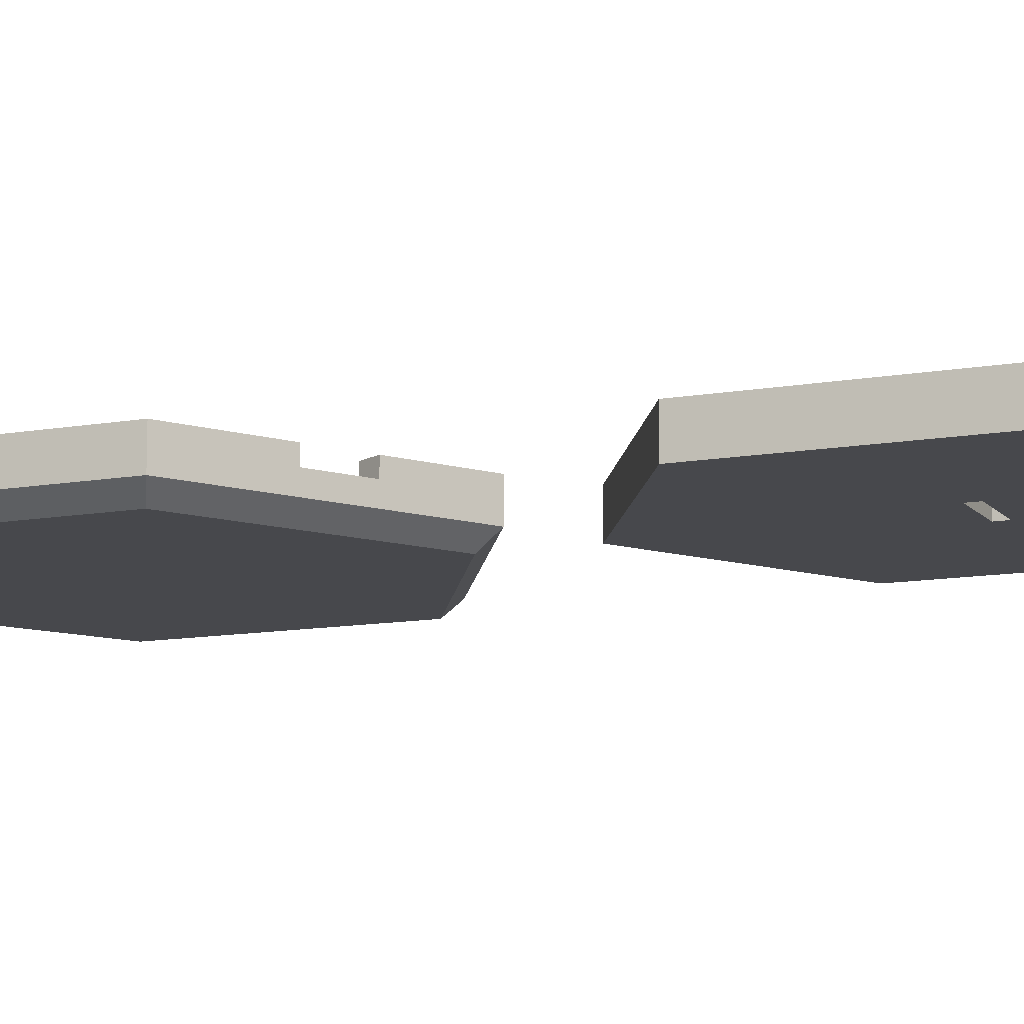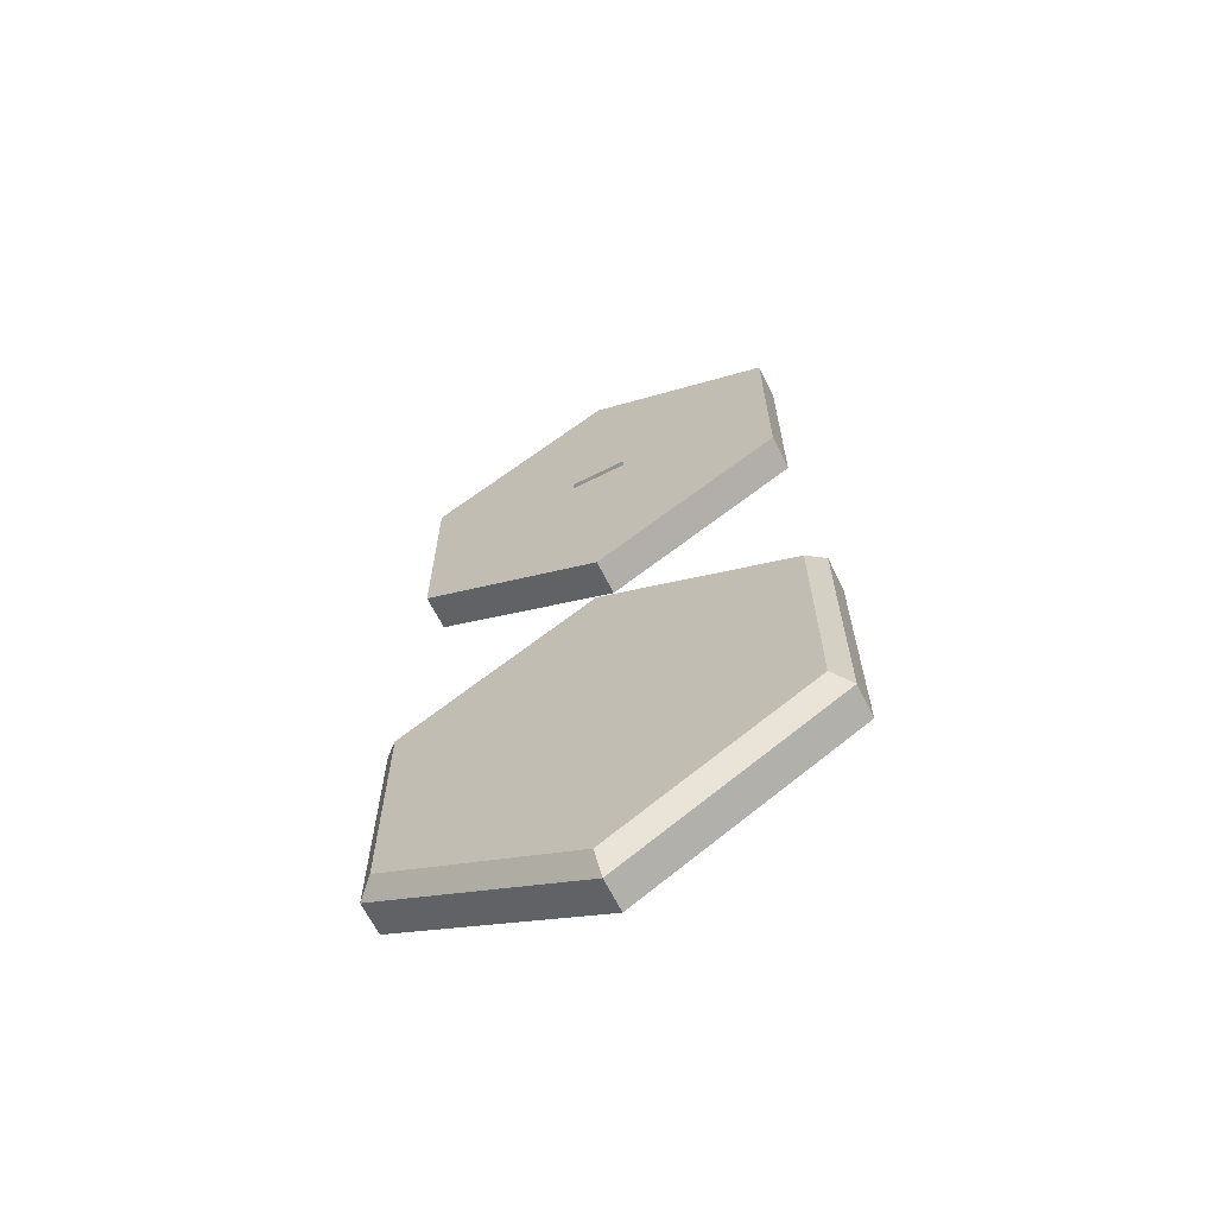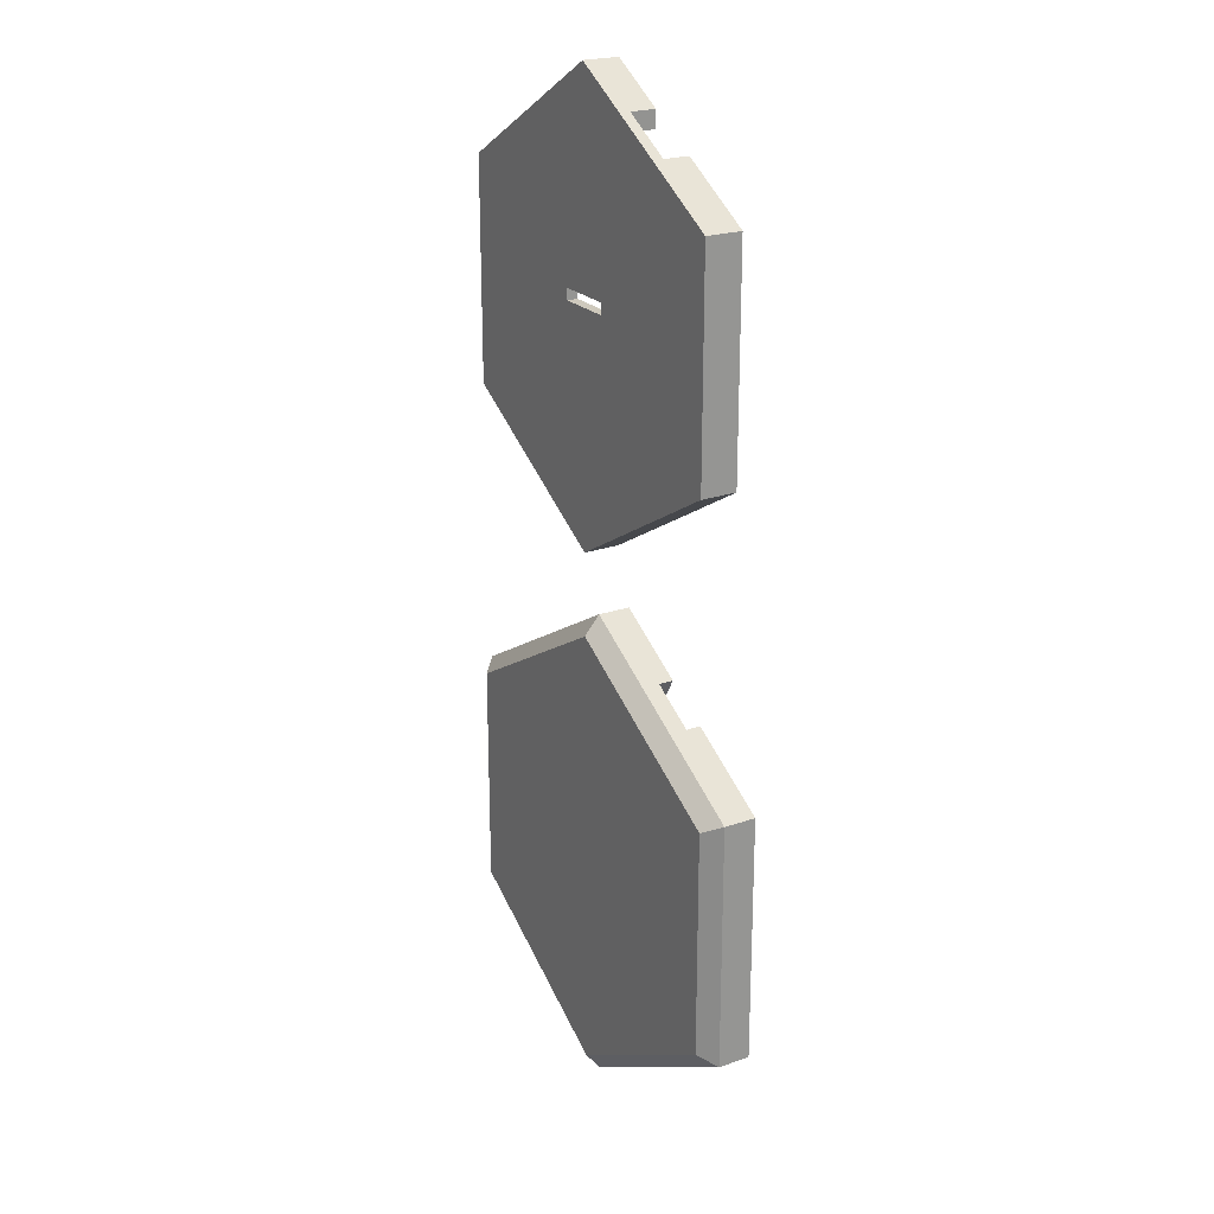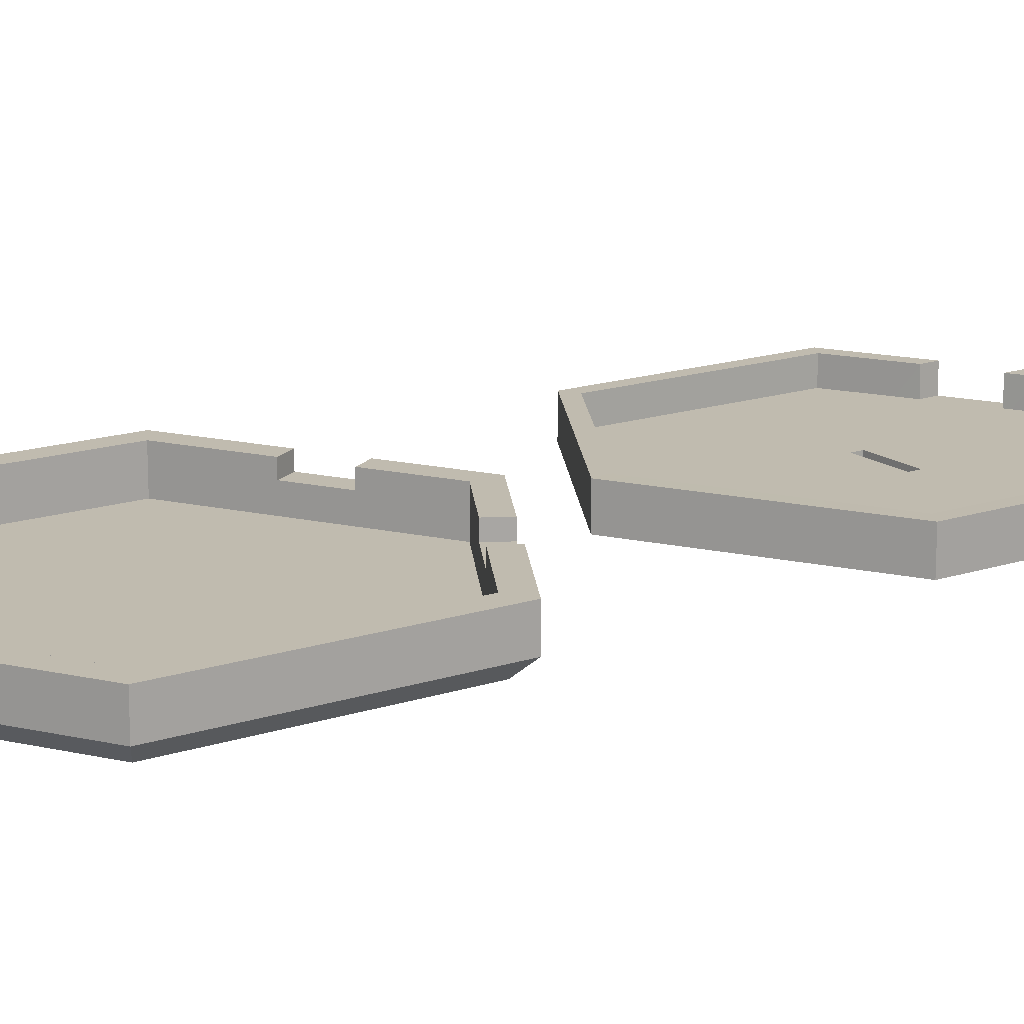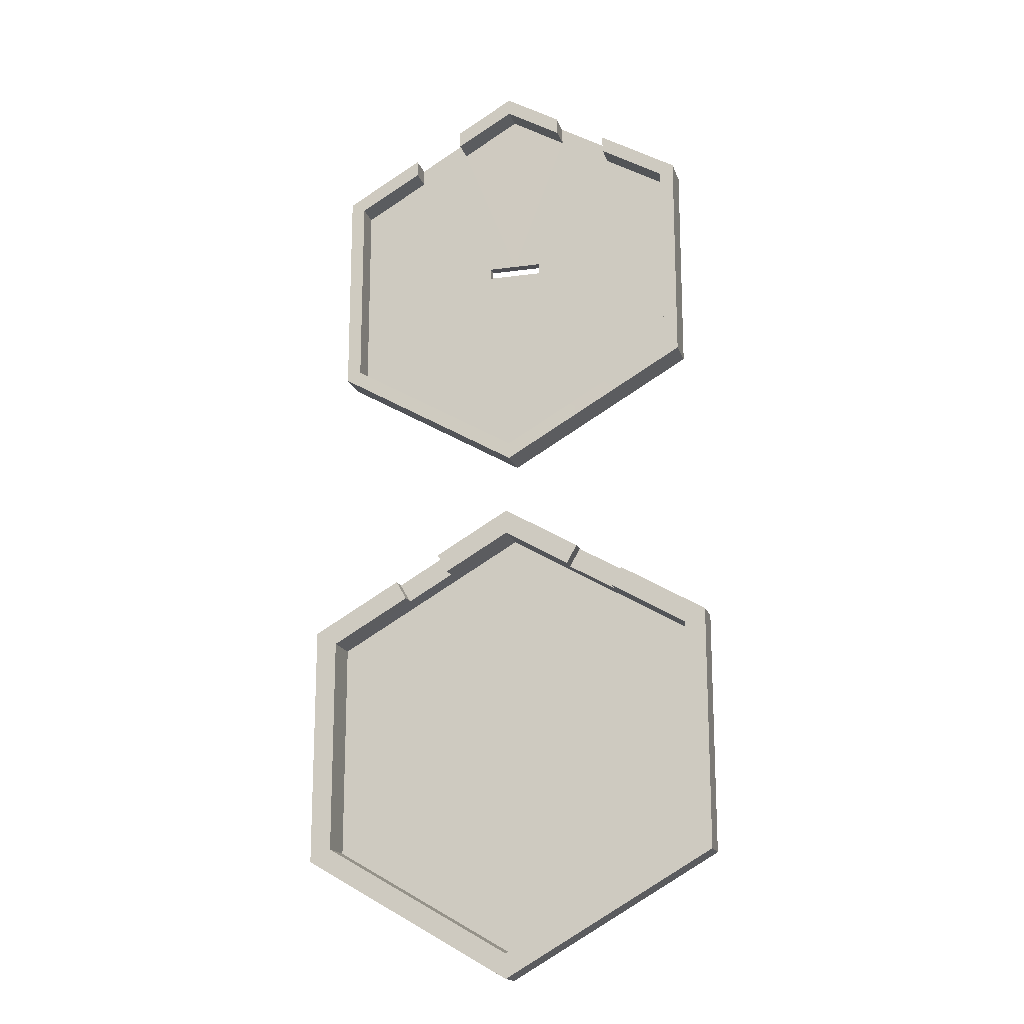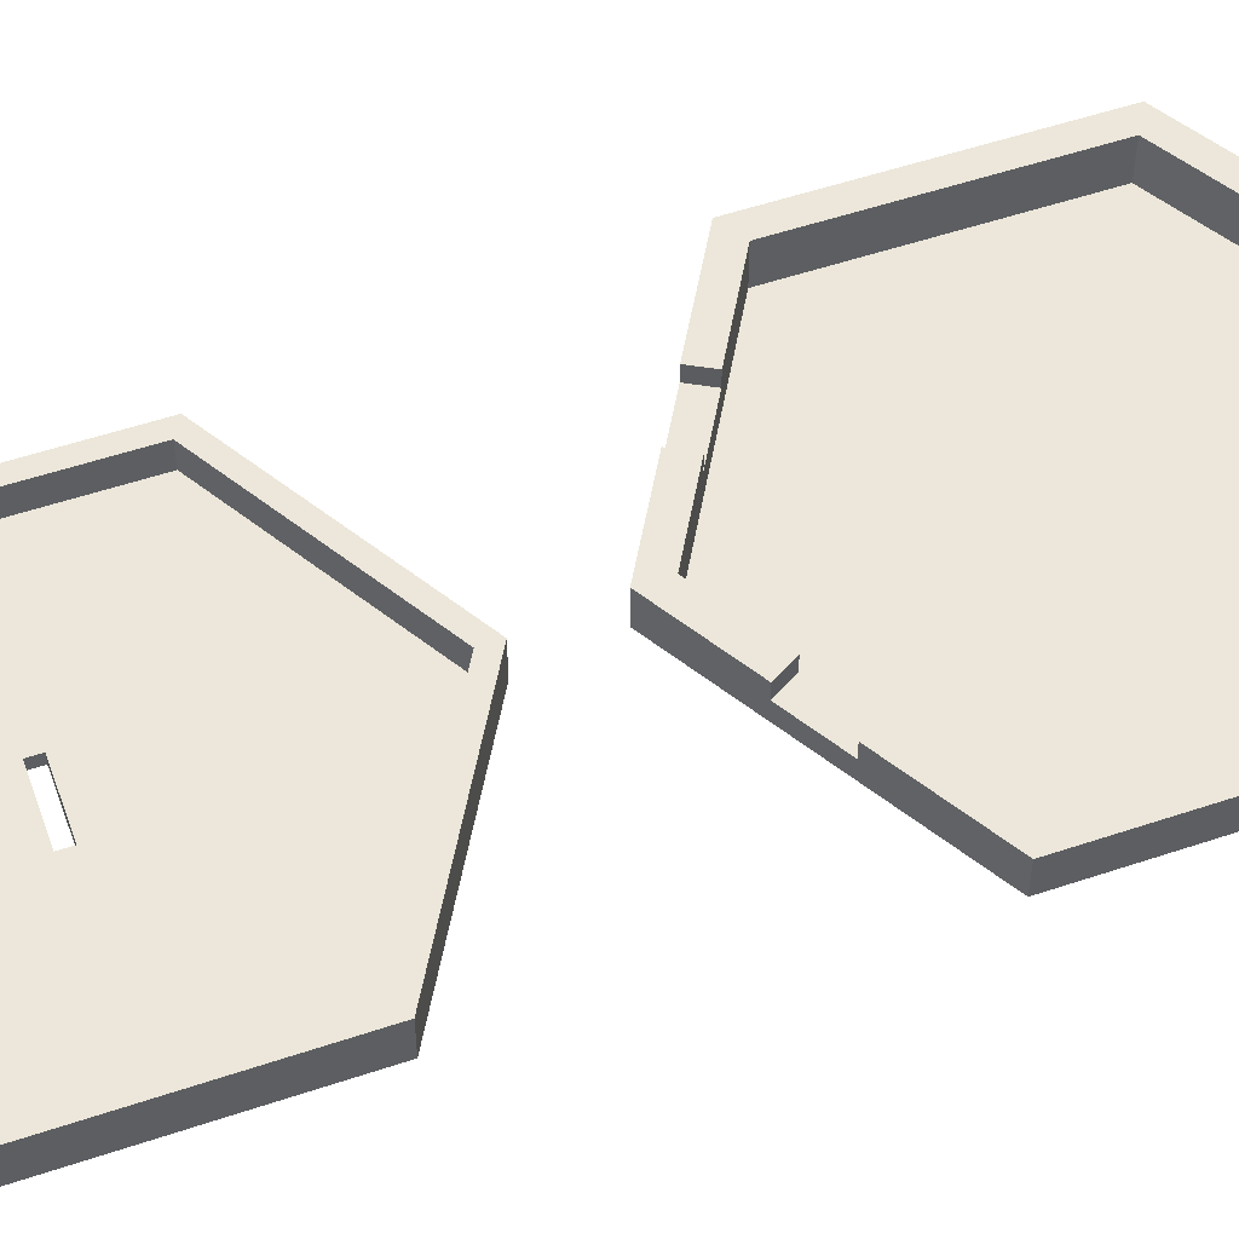
<metadata>
{"format":"obj","ext":"obj","renderer":"f3d","projection":"perspective","resolution":1024,"background":"white","views":[{"elev":-11.6,"azim":-66.3,"up":"+Y"},{"elev":-66.2,"azim":26.6,"up":"+Z"},{"elev":22.6,"azim":59.2,"up":"+Z"},{"elev":16.0,"azim":-124.6,"up":"+Y"},{"elev":-17.3,"azim":-164.6,"up":"+Z"},{"elev":53.4,"azim":70.2,"up":"+Y"}]}
</metadata>
<code>
g default
v 1.326 -7e-06 3.912
v 3.621 -7e-06 5.237
v 3.62 0.4264 5.238
v 1.326 0.4264 3.913
v -0.9696 -7e-06 5.237
v -0.9682 0.4264 5.238
v -0.9696 -7e-06 7.887
v -0.9682 0.4264 7.886
v 1.326 -7e-06 9.212
v 1.326 0.4264 9.211
v 3.621 -7e-06 7.887
v 3.62 0.4264 7.886
v 3.442 0.4256 5.34
v 1.326 0.4256 4.118
v -0.7909 0.4256 5.34
v -0.7909 0.4256 7.784
v 1.326 0.4256 9.006
v 3.442 0.4256 7.784
v -0.7918 0.1249 5.34
v -0.7918 0.1249 7.785
v 1.326 0.1249 9.007
v 3.443 0.1249 7.785
v 3.443 0.1249 5.34
v 1.326 0.1249 4.117
v 1.673 -7e-06 6.662
v 1.326 -7e-06 6.662
v 1.673 0.1248 6.662
v 1.326 0.1248 6.662
v 0.9817 -7e-06 6.662
v 0.9819 0.1248 6.662
v 0.9817 -7e-06 6.798
v 0.9819 0.1248 6.798
v 1.326 -7e-06 6.798
v 1.326 0.1248 6.798
v 1.673 -7e-06 6.798
v 1.673 0.1248 6.798
v 0.001042 0.4264 8.446
v -0.00617 0.4256 8.237
v 0.6409 0.4264 8.816
v 0.6337 0.4256 8.607
v 0.001042 0.1244 8.446
v -0.00617 0.1242 8.237
v 0.6409 0.1244 8.815
v 0.6337 0.1242 8.607
v 2.04 0.1263 8.798
v 2.037 0.1255 8.595
v 2.663 0.1263 8.439
v 2.659 0.1255 8.236
v 2.665 0.4264 8.438
v 2.661 0.4256 8.235
v 2.04 0.4264 8.799
v 2.037 0.4256 8.596
g pickupBottom1
f 26 25 28
f 28 25 27
f 29 26 30
f 30 26 28
f 31 29 32
f 32 29 30
f 31 32 33
f 33 32 34
f 33 34 35
f 35 34 36
f 25 35 27
f 27 35 36
f 1 4 2
f 2 4 3
f 5 6 1
f 1 6 4
f 7 8 5
f 5 8 6
f 37 8 41
f 41 8 7
f 51 10 45
f 45 10 9
f 2 3 11
f 11 3 12
f 26 1 25
f 1 2 25
f 3 4 13
f 13 4 14
f 26 29 1
f 5 1 29
f 4 6 14
f 14 6 15
f 31 7 29
f 7 5 29
f 6 8 15
f 15 8 16
f 7 31 9
f 9 31 33
f 8 37 16
f 16 37 38
f 33 35 9
f 9 35 11
f 10 51 17
f 17 51 52
f 2 11 25
f 11 35 25
f 12 3 18
f 18 3 13
f 20 19 16
f 16 19 15
f 21 44 17
f 17 44 40
f 48 50 22
f 22 50 18
f 23 22 13
f 13 22 18
f 24 23 14
f 14 23 13
f 19 24 15
f 15 24 14
f 28 27 24
f 23 24 27
f 28 24 30
f 24 19 30
f 32 30 20
f 19 20 30
f 23 27 22
f 22 27 36
f 37 41 38
f 38 41 42
f 10 17 39
f 39 17 40
f 41 43 42
f 42 43 44
f 39 40 43
f 43 40 44
f 20 16 42
f 42 16 38
f 7 9 41
f 41 9 43
f 9 10 43
f 43 10 39
f 42 44 32
f 32 44 34
f 34 44 21
f 32 20 42
f 45 47 46
f 46 47 48
f 49 50 47
f 47 50 48
f 12 18 49
f 49 18 50
f 51 45 52
f 52 45 46
f 21 17 46
f 46 17 52
f 48 36 46
f 46 36 34
f 36 48 22
f 34 21 46
f 45 9 47
f 47 9 11
f 11 12 47
f 47 12 49
g default
v 1.323 0.5728 -2.798
v 3.895 0.5728 -1.314
v 3.895 0.5728 1.656
v 1.323 0.5728 3.14
v -1.248 0.5728 1.656
v -1.248 0.5728 -1.314
v 1.323 0.1838 -2.799
v 3.895 0.1838 -1.314
v 3.895 0.1838 1.656
v 1.323 0.1838 3.141
v -1.249 0.1838 1.656
v -1.249 0.1838 -1.314
v 1.323 -5e-06 -2.572
v 3.699 -5e-06 -1.201
v 3.699 -5e-06 1.542
v 1.323 -5e-06 2.914
v -1.052 -5e-06 1.542
v -1.052 -5e-06 -1.201
v 1.323 -5e-06 0.1709
v 1.323 0.5728 -2.498
v 3.634 0.5728 -1.163
v 3.634 0.5728 1.505
v 1.323 0.5728 2.839
v -0.9879 0.5728 1.505
v -0.9879 0.5728 -1.163
v 1.323 0.1234 -2.496
v 3.633 0.1234 -1.163
v 1.323 0.1234 0.1709
v 3.633 0.1234 1.504
v 1.323 0.1234 2.838
v -0.9865 0.1234 1.504
v -0.9865 0.1234 -1.163
v -0.0611 0.5728 2.04
v -0.1894 0.5728 2.267
v 0.5161 0.5728 2.374
v 0.3859 0.5728 2.599
v -0.0611 0.3961 2.04
v -0.1894 0.3961 2.267
v 0.3859 0.3961 2.599
v 0.5161 0.3961 2.374
v 2.121 0.3961 2.379
v 2.251 0.3961 2.605
v 2.121 0.5728 2.379
v 2.251 0.5728 2.605
v 2.679 0.3961 2.056
v 2.81 0.3961 2.282
v 2.679 0.5728 2.056
v 2.81 0.5728 2.282
g pickupTop
f 53 54 59
f 59 54 60
f 54 55 60
f 60 55 61
f 62 94 56
f 56 94 96
f 57 58 63
f 63 58 64
f 58 53 64
f 64 53 59
f 59 60 65
f 65 60 66
f 60 61 66
f 66 61 67
f 67 61 68
f 68 61 62
f 69 68 63
f 63 68 62
f 63 64 69
f 69 64 70
f 64 59 70
f 70 59 65
f 79 78 80
f 81 79 80
f 82 81 80
f 83 82 80
f 83 80 84
f 80 78 84
f 65 66 71
f 66 67 71
f 67 68 71
f 69 71 68
f 70 71 69
f 70 65 71
f 54 53 73
f 73 53 72
f 55 54 74
f 74 54 73
f 55 74 100
f 100 74 99
f 56 75 88
f 88 75 87
f 58 57 77
f 77 57 76
f 77 72 58
f 58 72 53
f 73 72 79
f 79 72 78
f 74 73 81
f 81 73 79
f 74 81 99
f 99 81 97
f 81 82 97
f 97 82 93
f 75 95 82
f 82 95 93
f 77 76 84
f 84 76 83
f 84 78 77
f 77 78 72
f 57 86 76
f 76 86 85
f 76 85 83
f 85 89 83
f 83 89 82
f 89 92 82
f 75 82 87
f 92 87 82
f 92 91 87
f 87 91 88
f 86 57 90
f 57 63 90
f 63 62 90
f 90 62 91
f 56 88 62
f 62 88 91
f 86 90 85
f 85 90 89
f 91 92 90
f 90 92 89
f 96 94 95
f 95 94 93
f 56 96 75
f 75 96 95
f 94 98 93
f 93 98 97
f 98 100 97
f 97 100 99
f 61 98 62
f 62 98 94
f 61 55 98
f 98 55 100

</code>
